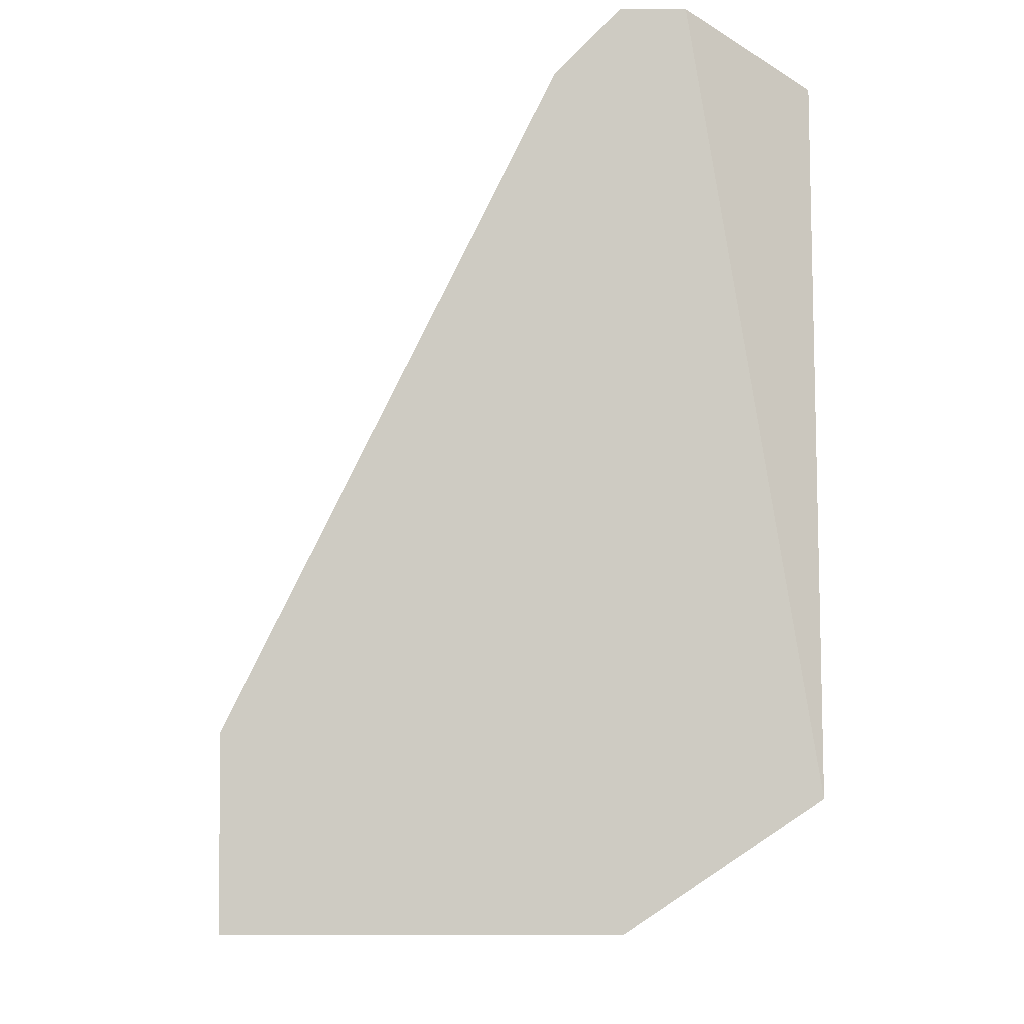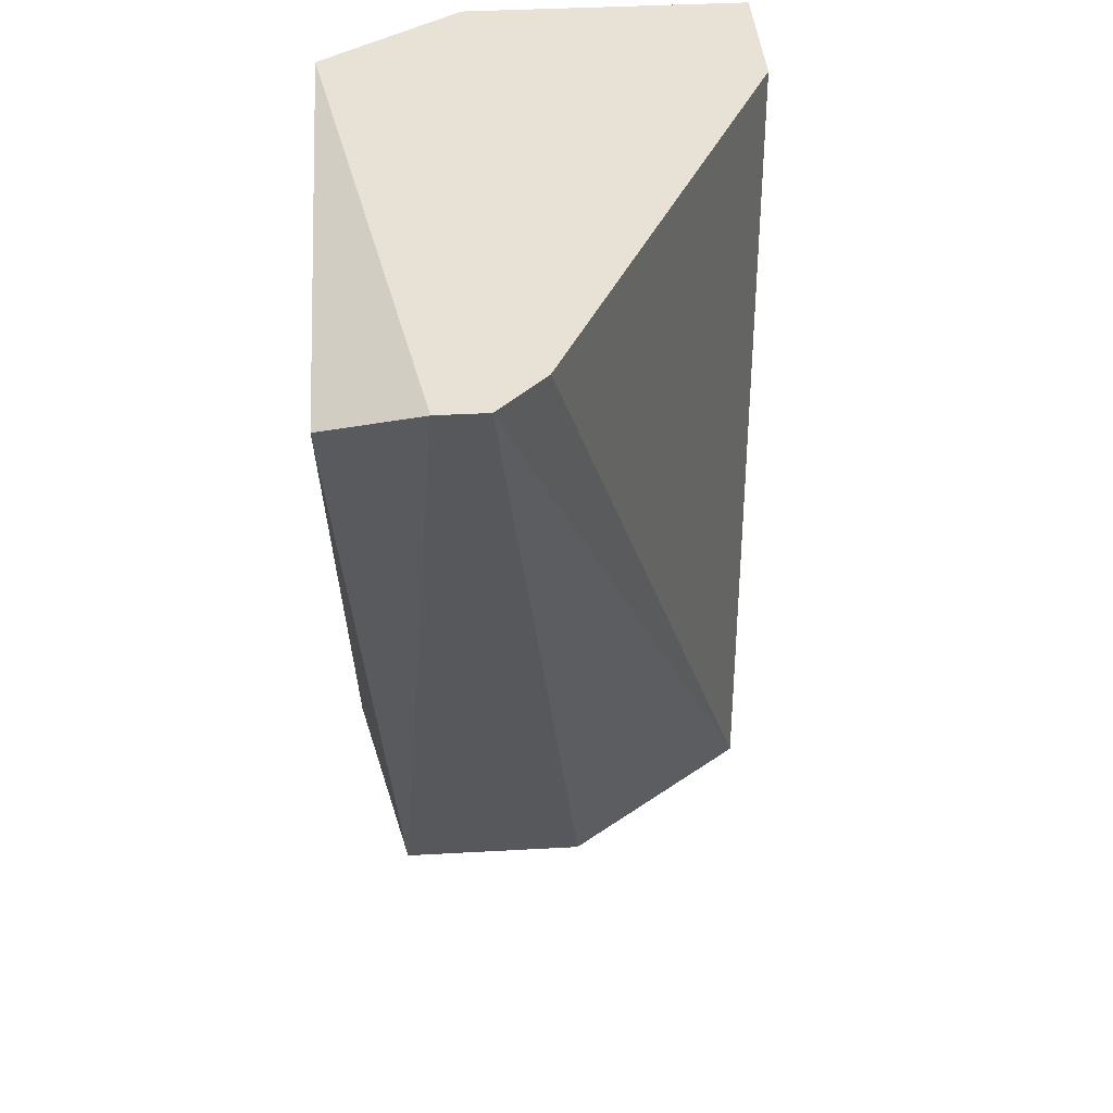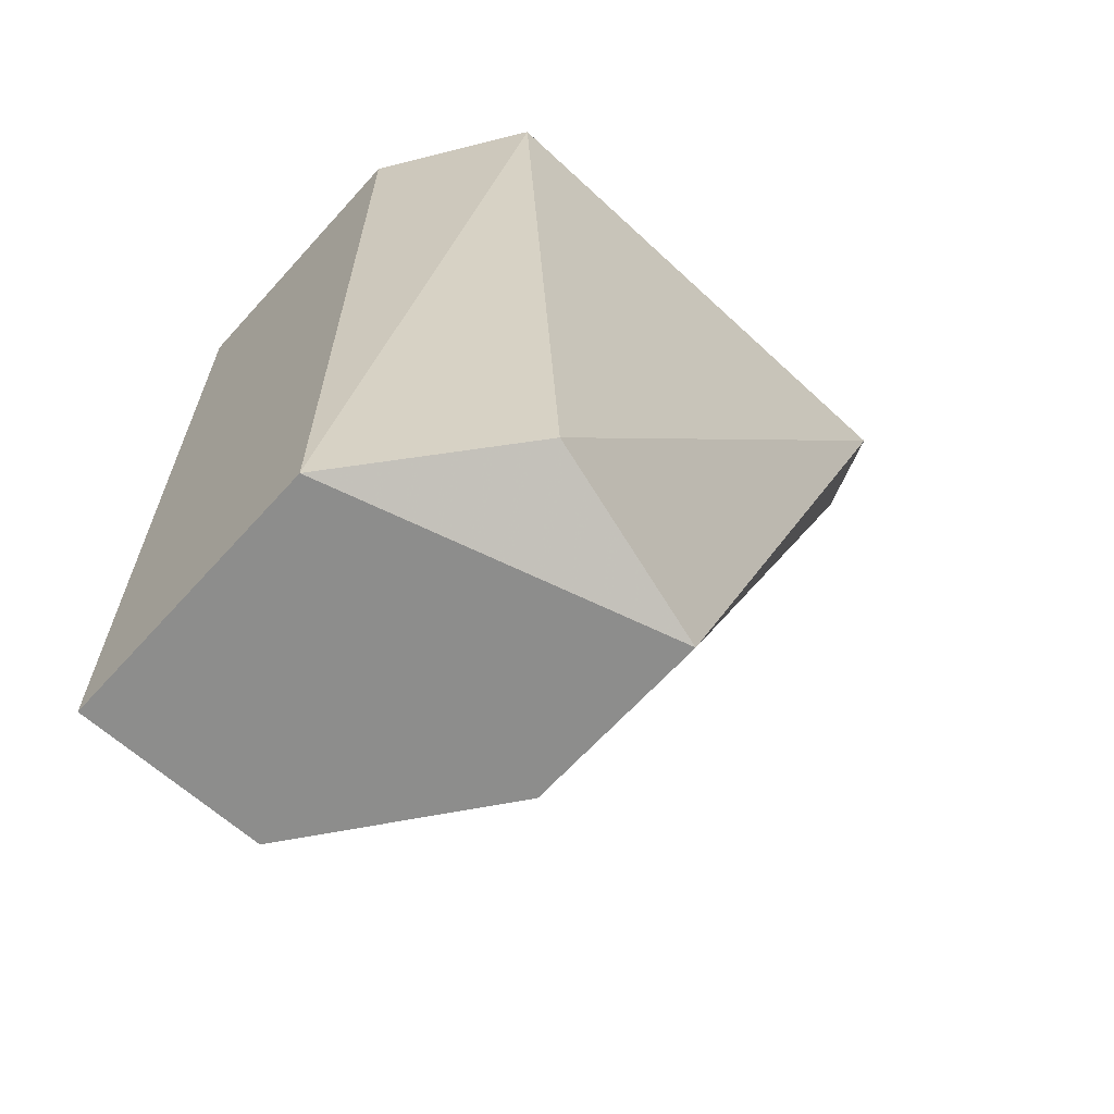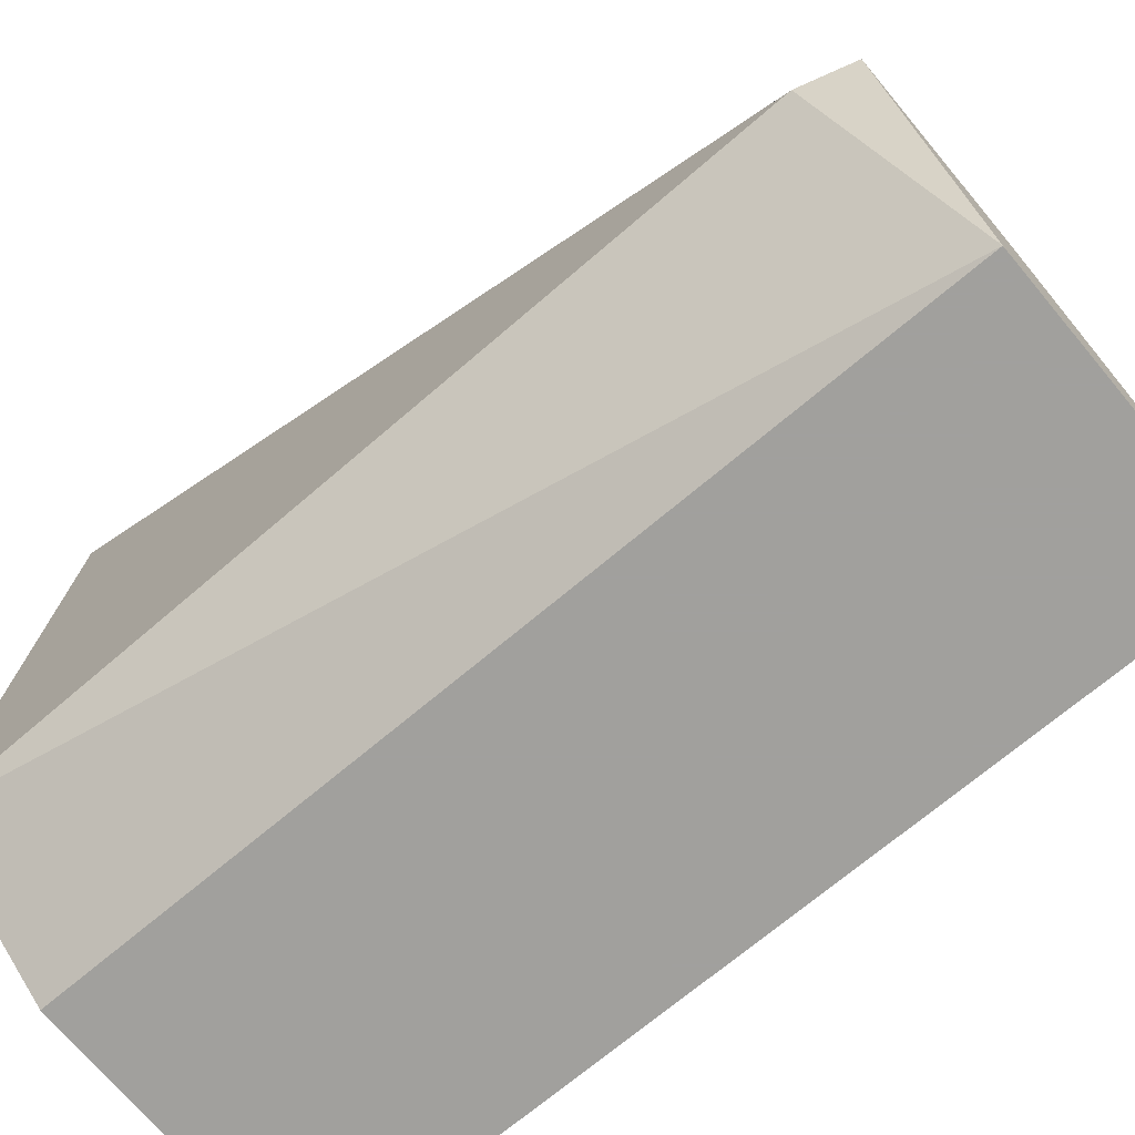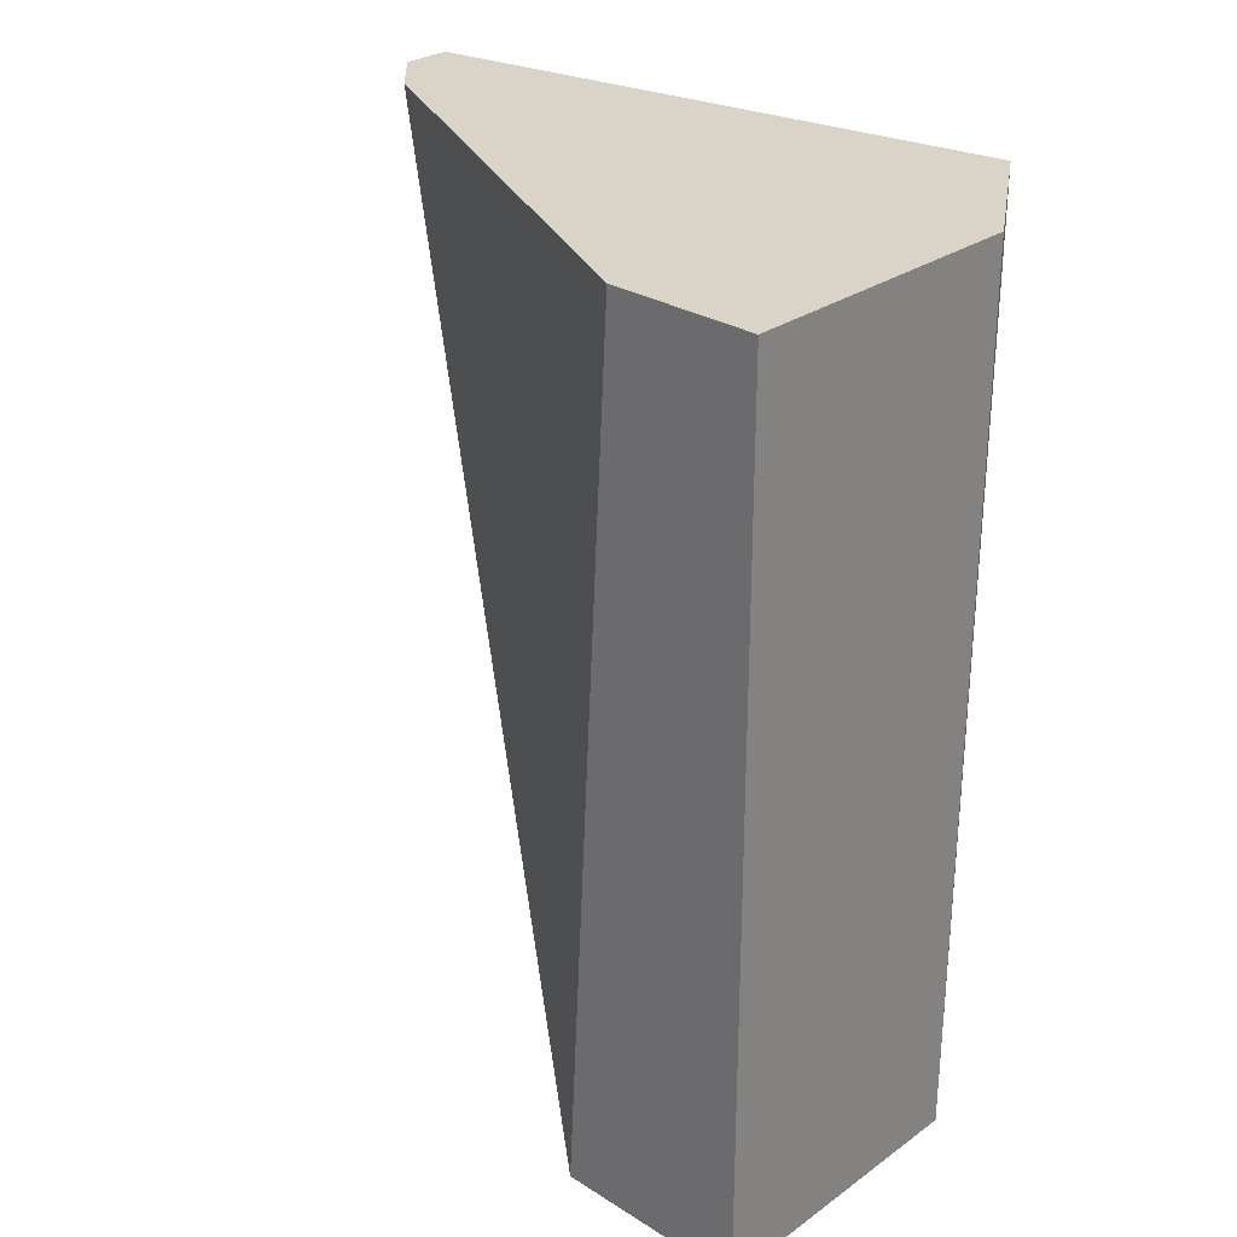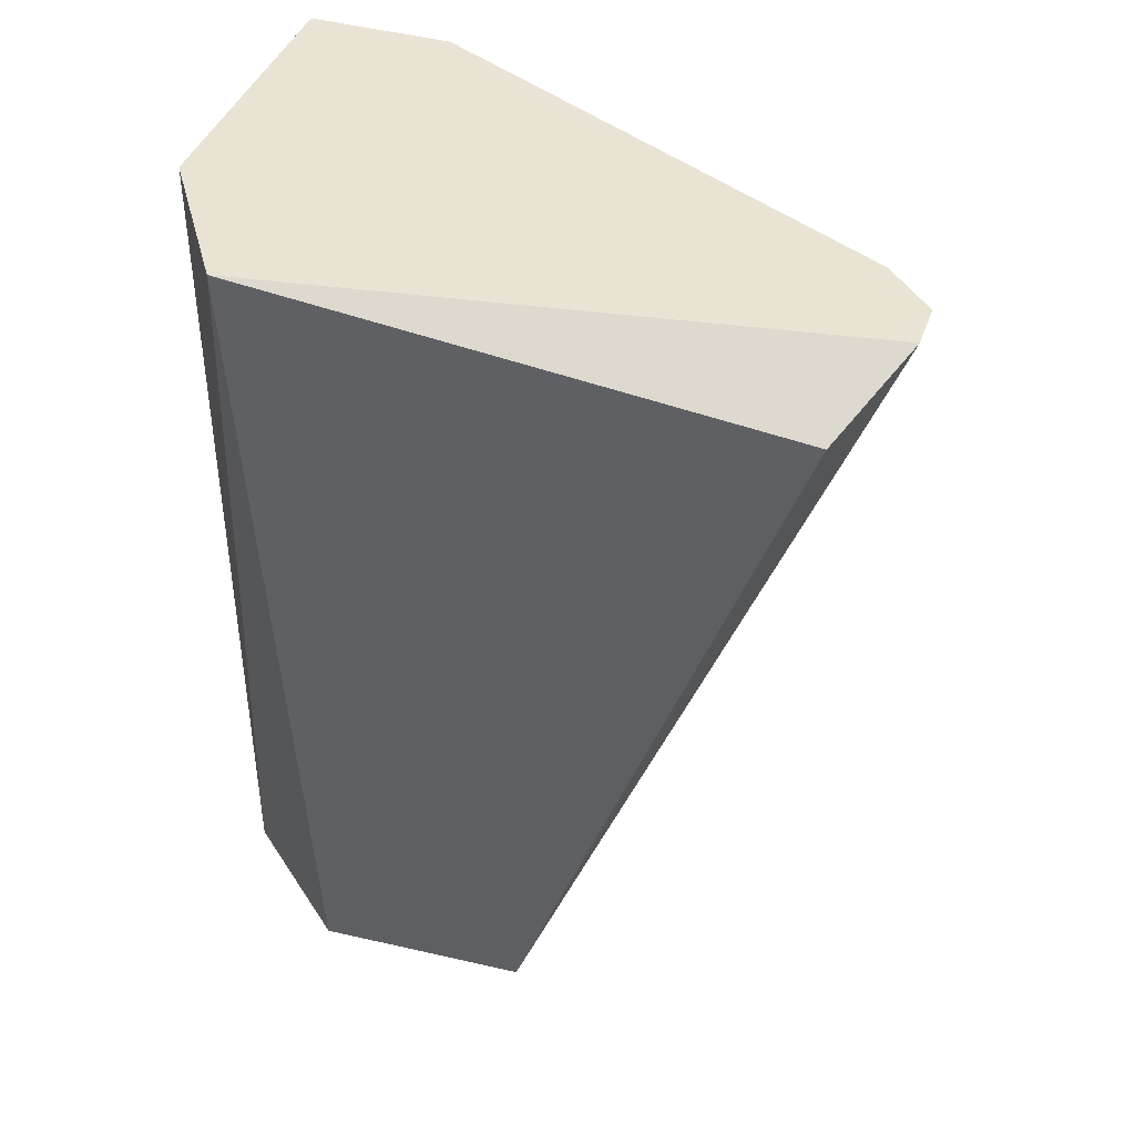
<metadata>
{"format":"obj","ext":"obj","renderer":"f3d","projection":"perspective","resolution":1024,"background":"white","views":[{"elev":-4.5,"azim":179.0,"up":"+Z"},{"elev":40.2,"azim":-3.9,"up":"+Y"},{"elev":-64.5,"azim":-132.1,"up":"+Y"},{"elev":-71.7,"azim":-50.0,"up":"+Z"},{"elev":28.4,"azim":133.3,"up":"+Y"},{"elev":41.3,"azim":-71.1,"up":"+Y"}]}
</metadata>
<code>
v -0.00876 -0.003503 -0.03524
v -0.01029 0.005703 -0.03166
v -0.006714 -0.003503 -0.03882
v -0.006714 -0.003503 -0.03678
v -0.006714 0.005703 -0.03882
v -0.006714 0.005703 -0.03729
v -0.0108 -0.003503 -0.03524
v -0.01132 -0.002991 -0.03729
v -0.01132 0.005703 -0.0378
v -0.01132 0.005191 -0.03217
v -0.009782 -0.003503 -0.03882
v -0.009782 0.005703 -0.03166
v -0.009782 0.005703 -0.03882
v -0.00927 0.005703 -0.03217
f 4 6 14
f 2 12 5
f 2 5 9
f 8 9 11
f 11 4 7
f 12 2 7
f 8 11 7
f 9 8 10
f 2 9 10
f 8 7 10
f 7 2 10
f 5 4 3
f 11 5 3
f 4 11 3
f 5 12 6
f 4 5 6
f 9 5 13
f 5 11 13
f 11 9 13
f 4 12 1
f 7 4 1
f 12 7 1
f 12 4 14
f 6 12 14

</code>
